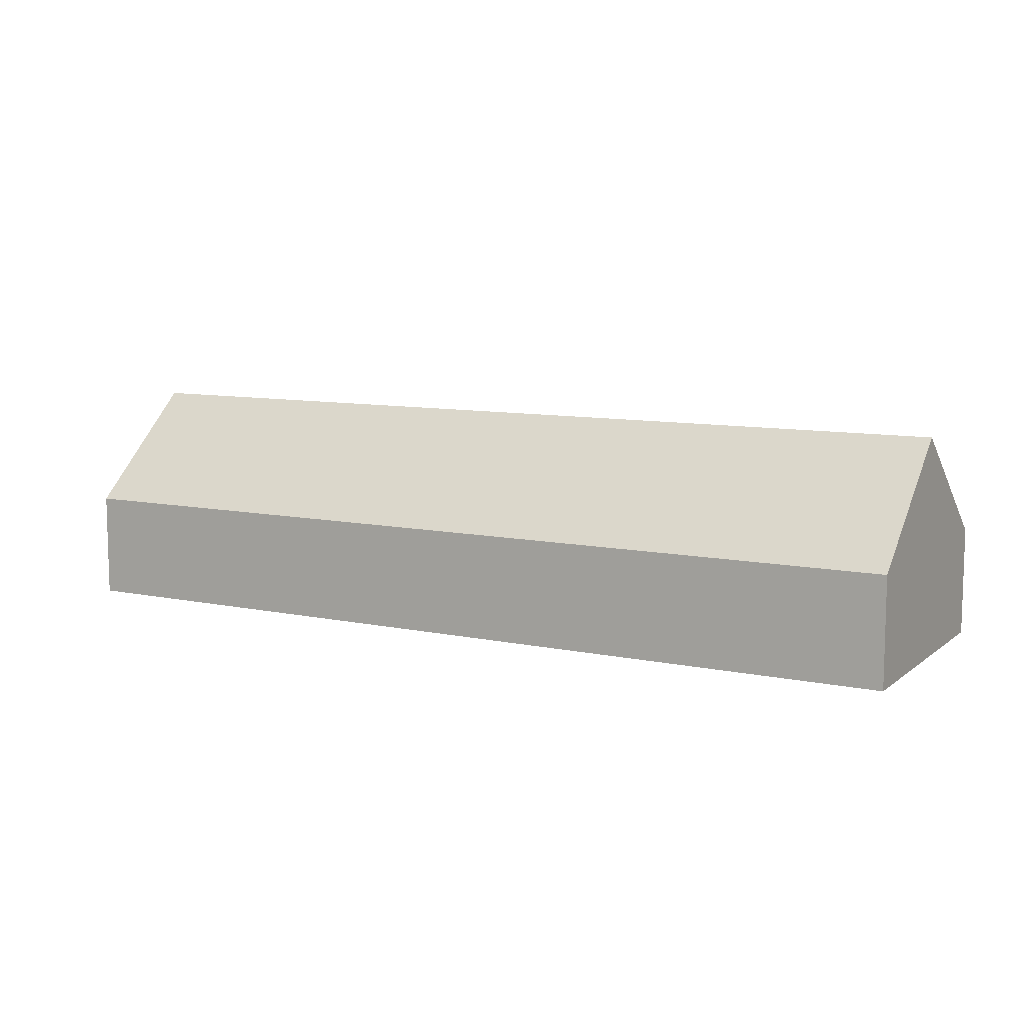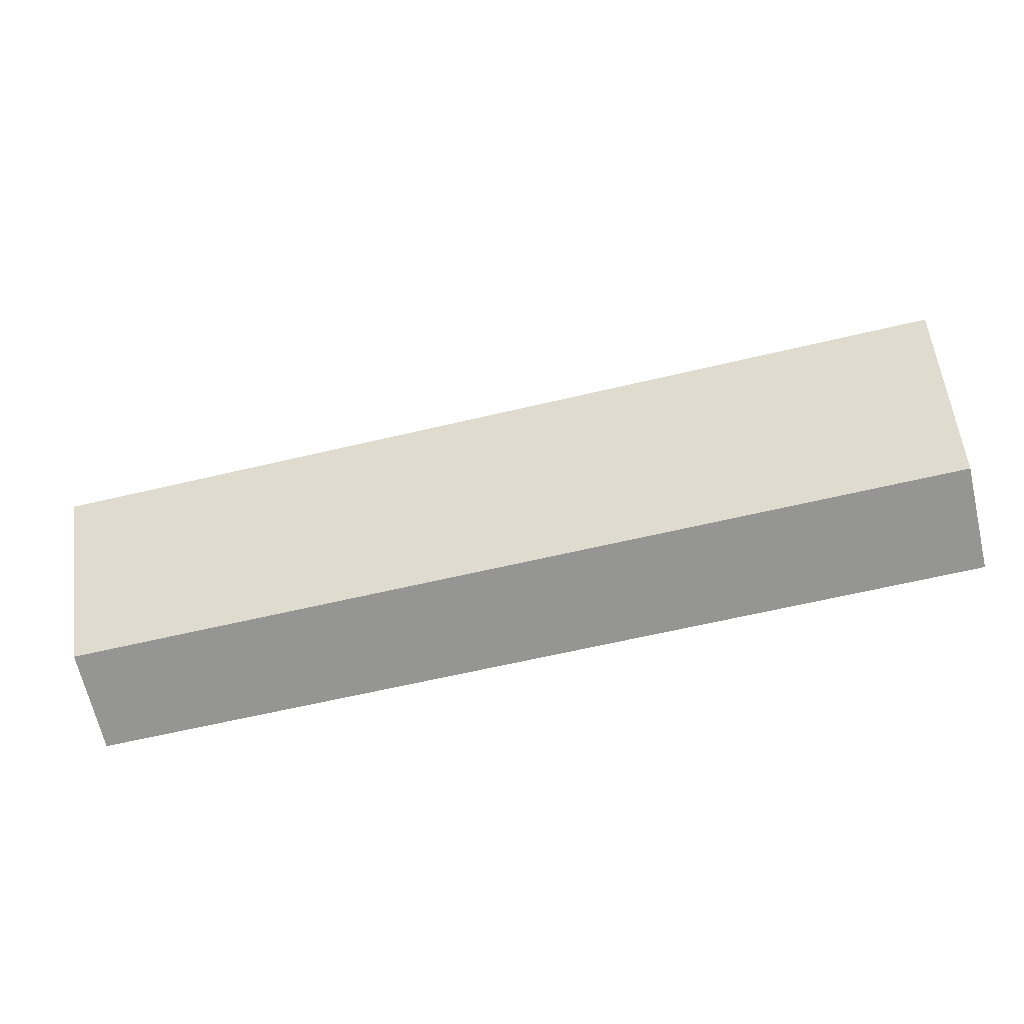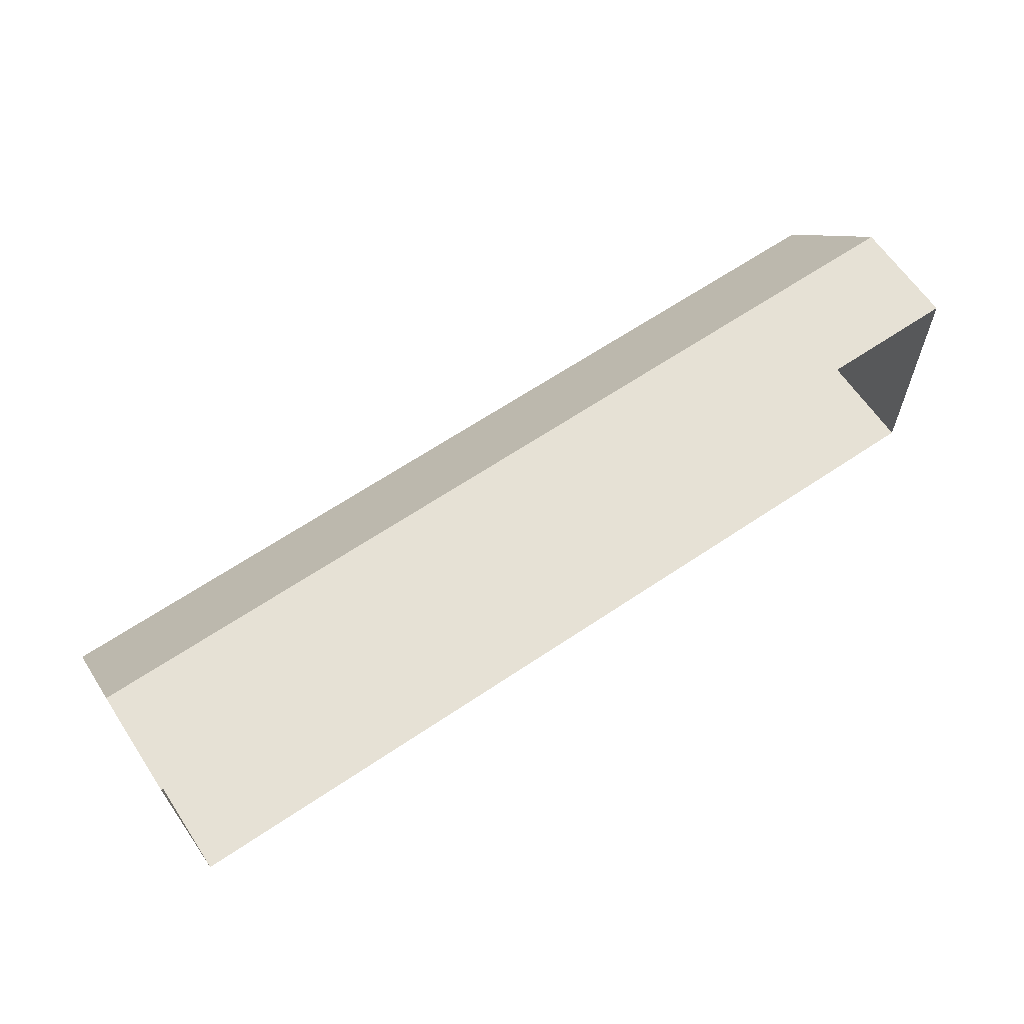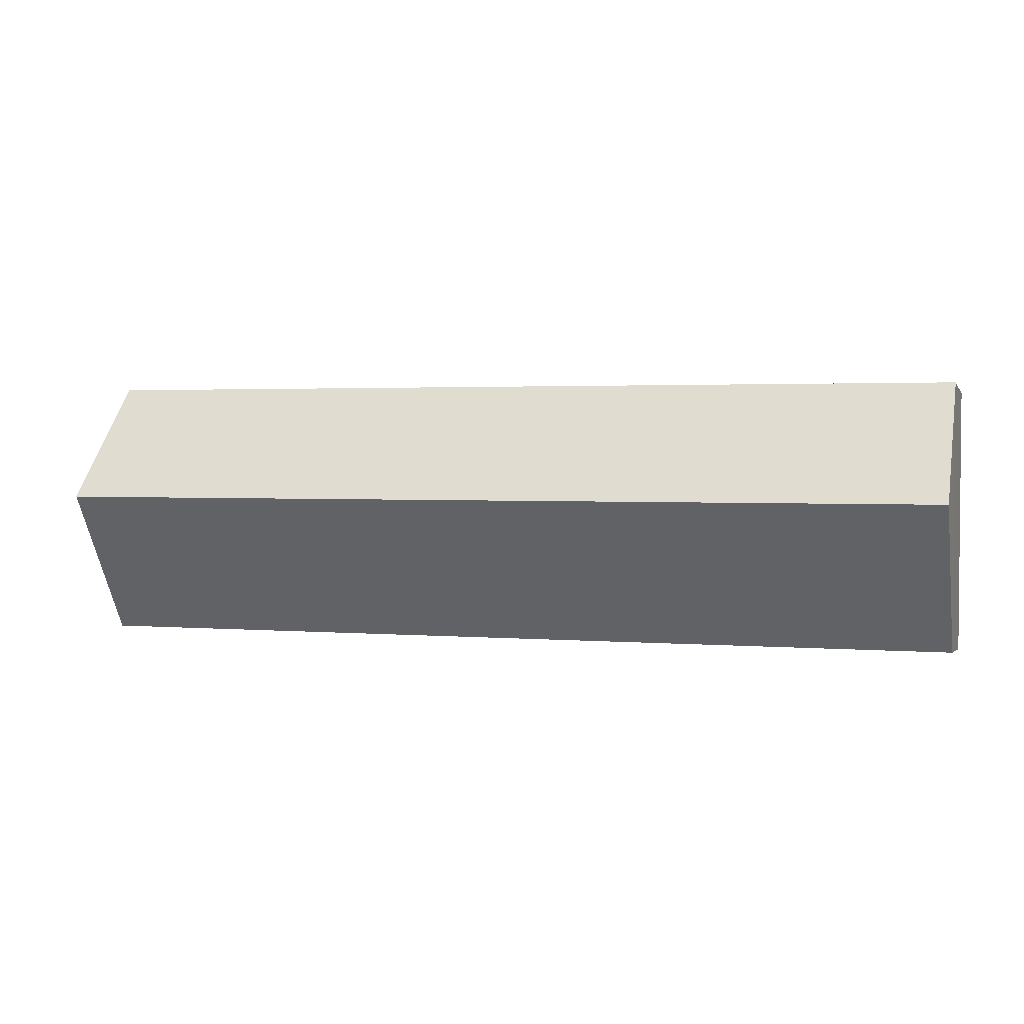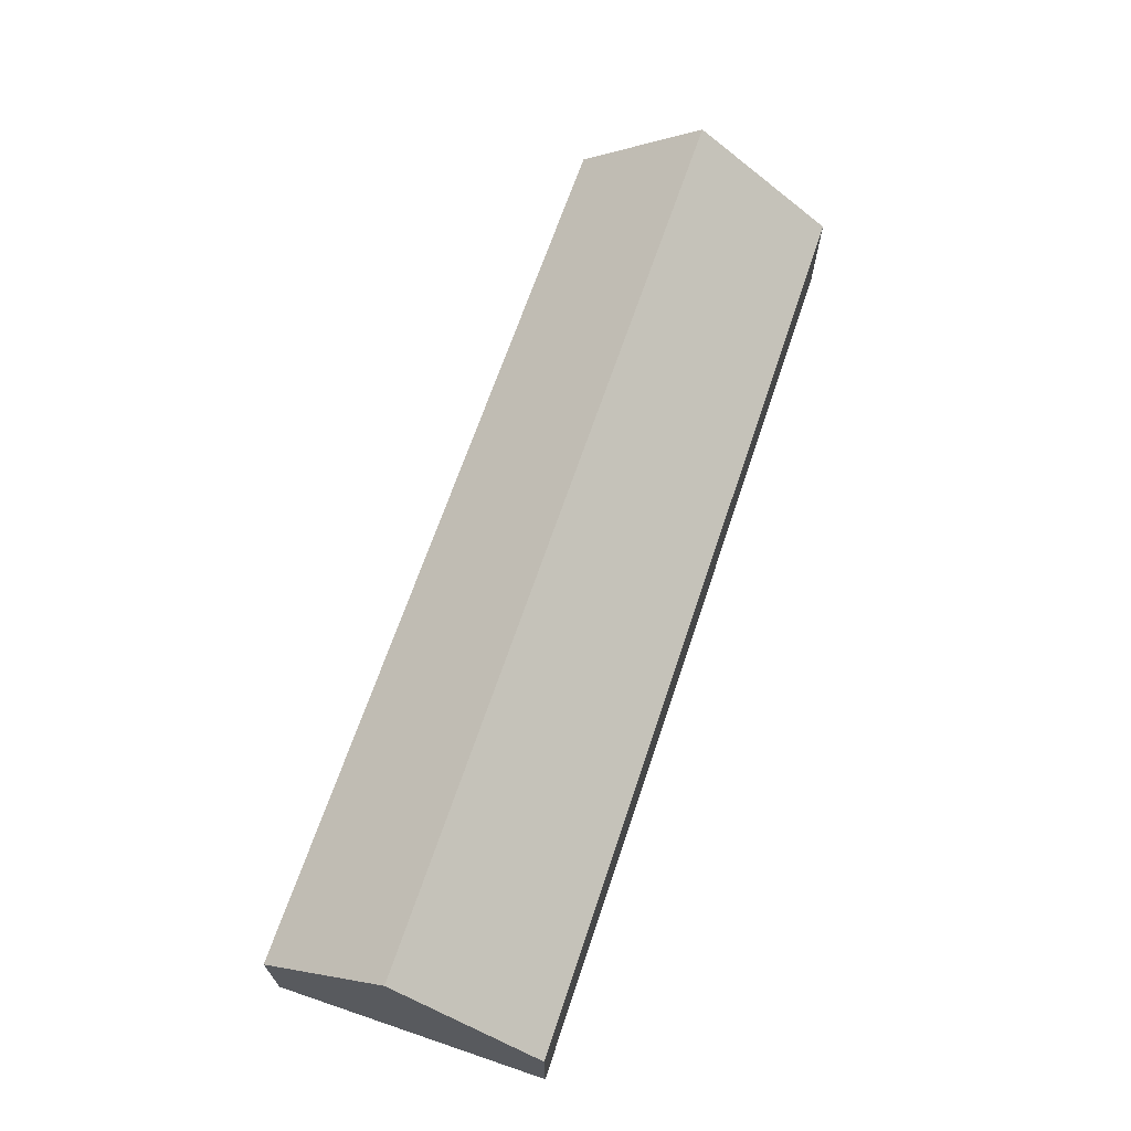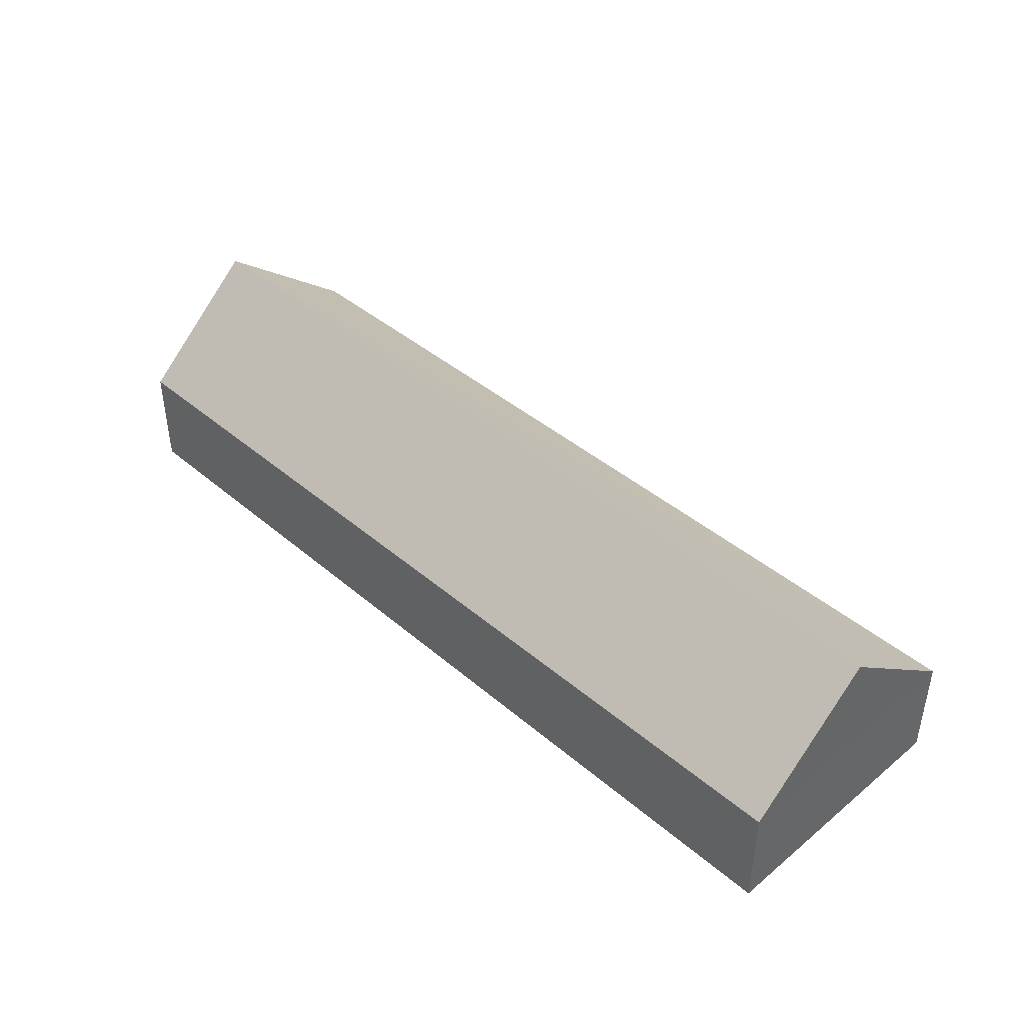
<metadata>
{"format":"obj","ext":"obj","renderer":"f3d","projection":"perspective","resolution":1024,"background":"white","views":[{"elev":9.3,"azim":-152.3,"up":"+Z"},{"elev":-67.8,"azim":13.5,"up":"+Y"},{"elev":63.1,"azim":146.1,"up":"+Y"},{"elev":-2.4,"azim":16.7,"up":"+Y"},{"elev":67.0,"azim":-72.7,"up":"+Z"},{"elev":41.8,"azim":-135.7,"up":"+Z"}]}
</metadata>
<code>
v -3.725e+05 -1.04e+05 29.97
v -3.725e+05 -1.04e+05 29.97
v -3.725e+05 -1.04e+05 29.97
v -3.725e+05 -1.04e+05 29.97
v -3.725e+05 -1.04e+05 33.25
v -3.725e+05 -1.04e+05 33.25
v -3.725e+05 -1.04e+05 36.63
v -3.725e+05 -1.04e+05 36.63
v -3.725e+05 -1.04e+05 33.25
v -3.725e+05 -1.04e+05 33.25
f 1 2 3
f 4 1 3
f 5 6 7
f 8 5 7
f 9 10 8
f 7 9 8
f 9 3 2
f 10 9 2
f 6 4 9
f 6 9 7
f 4 3 9
f 10 2 5
f 10 5 8
f 2 1 5
f 5 1 4
f 6 5 4

</code>
